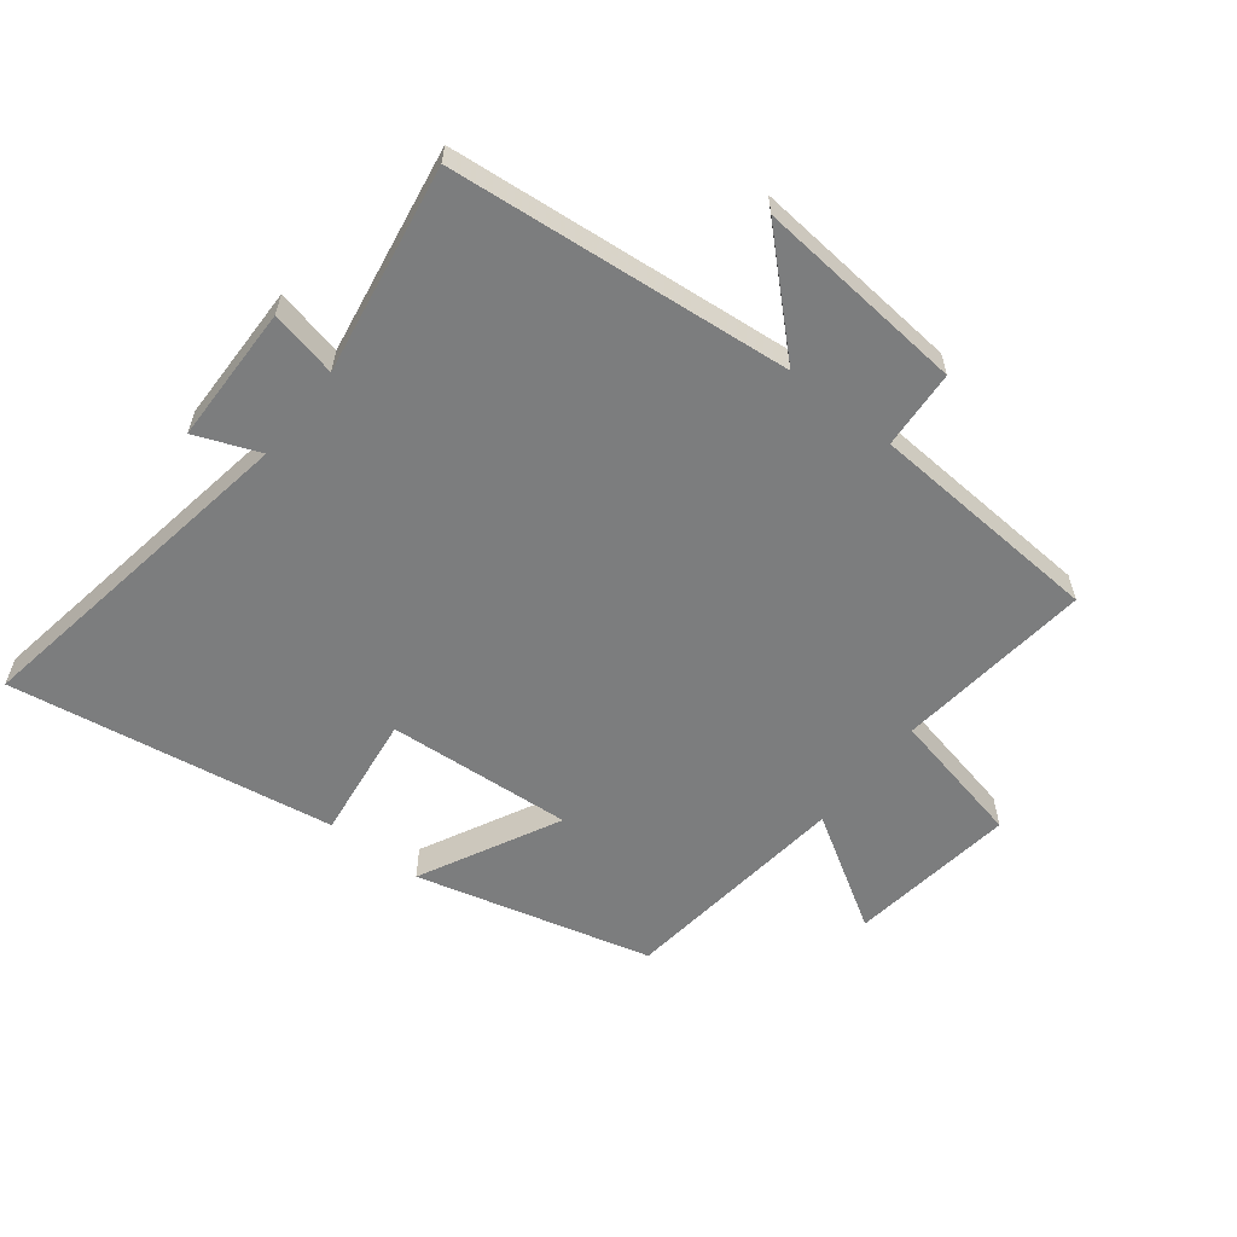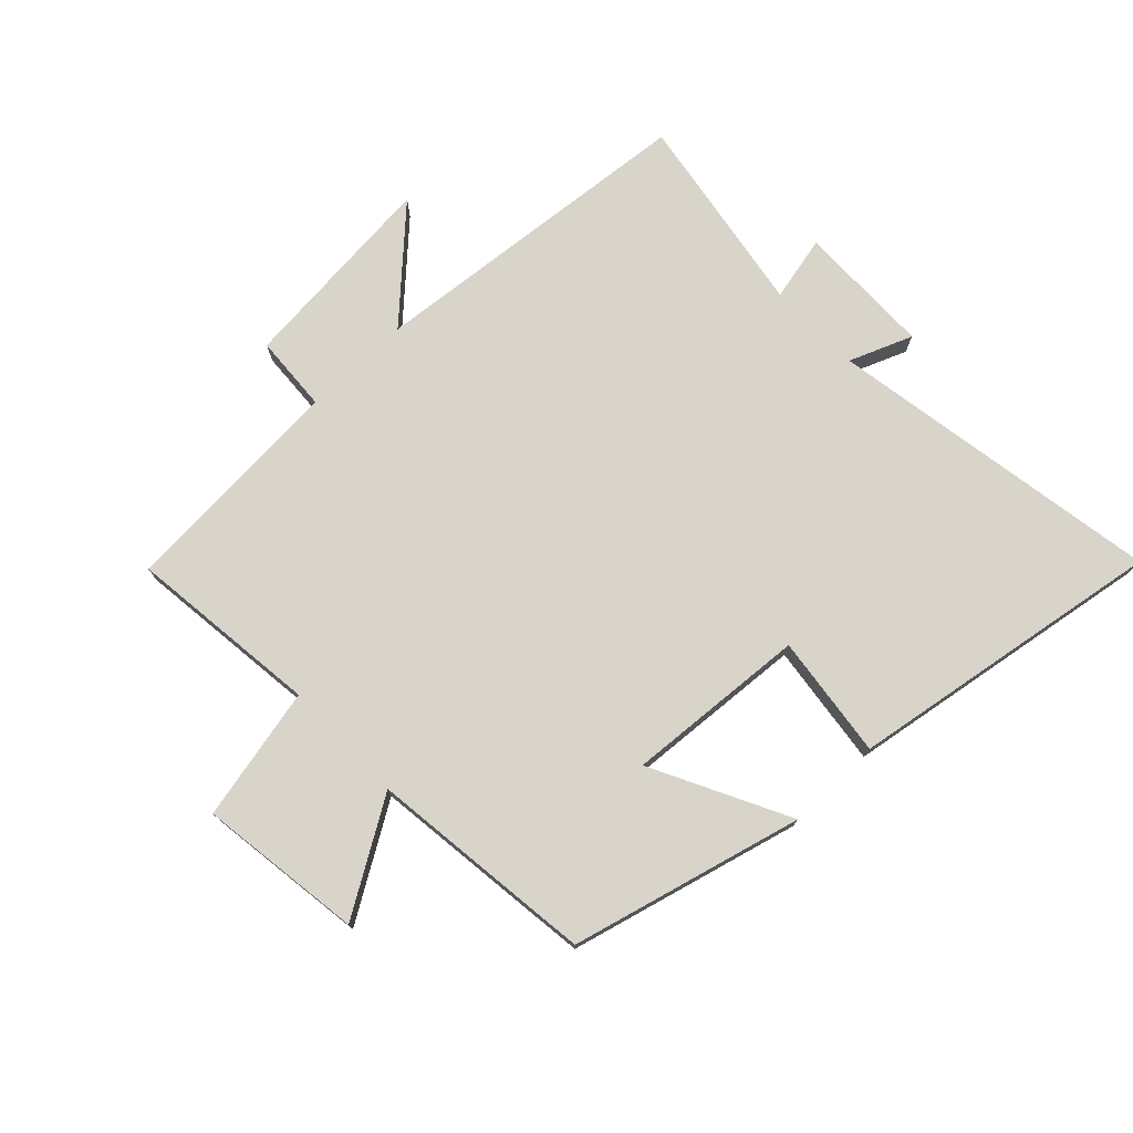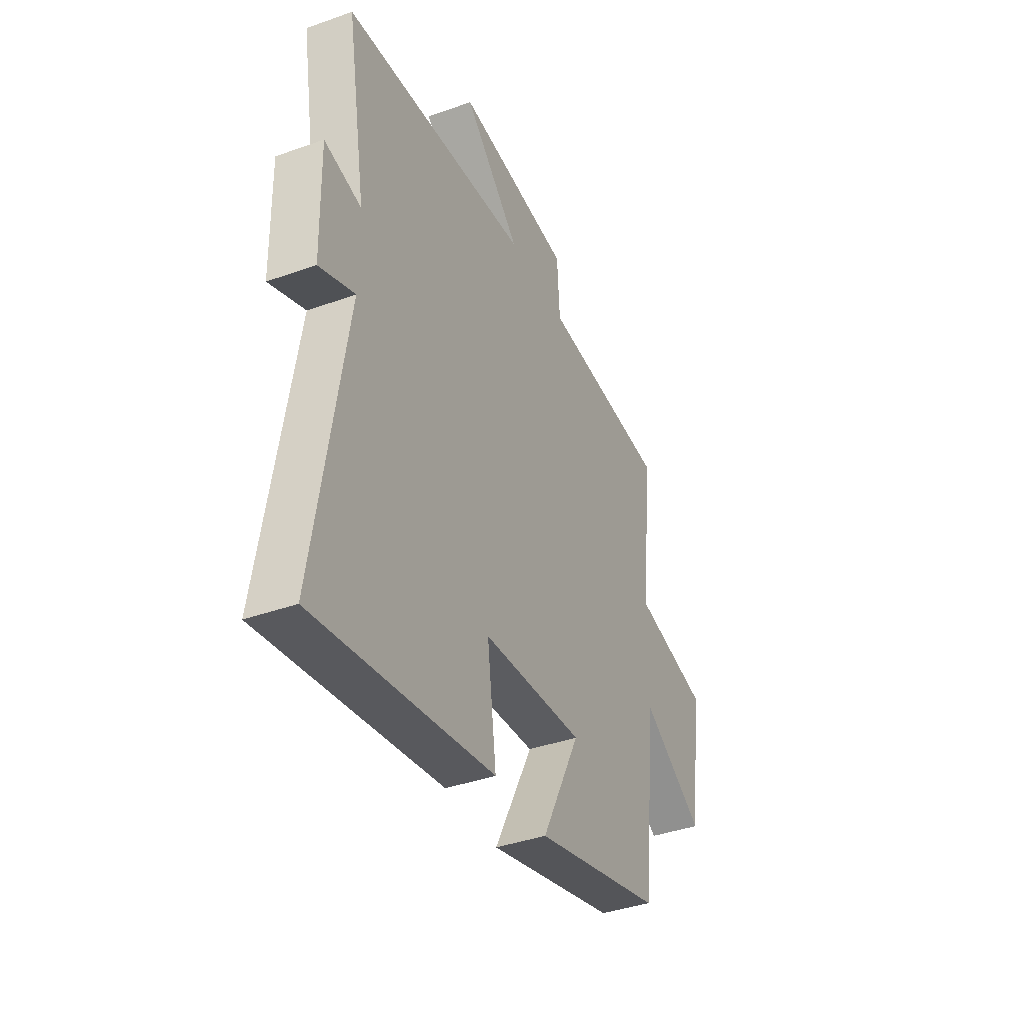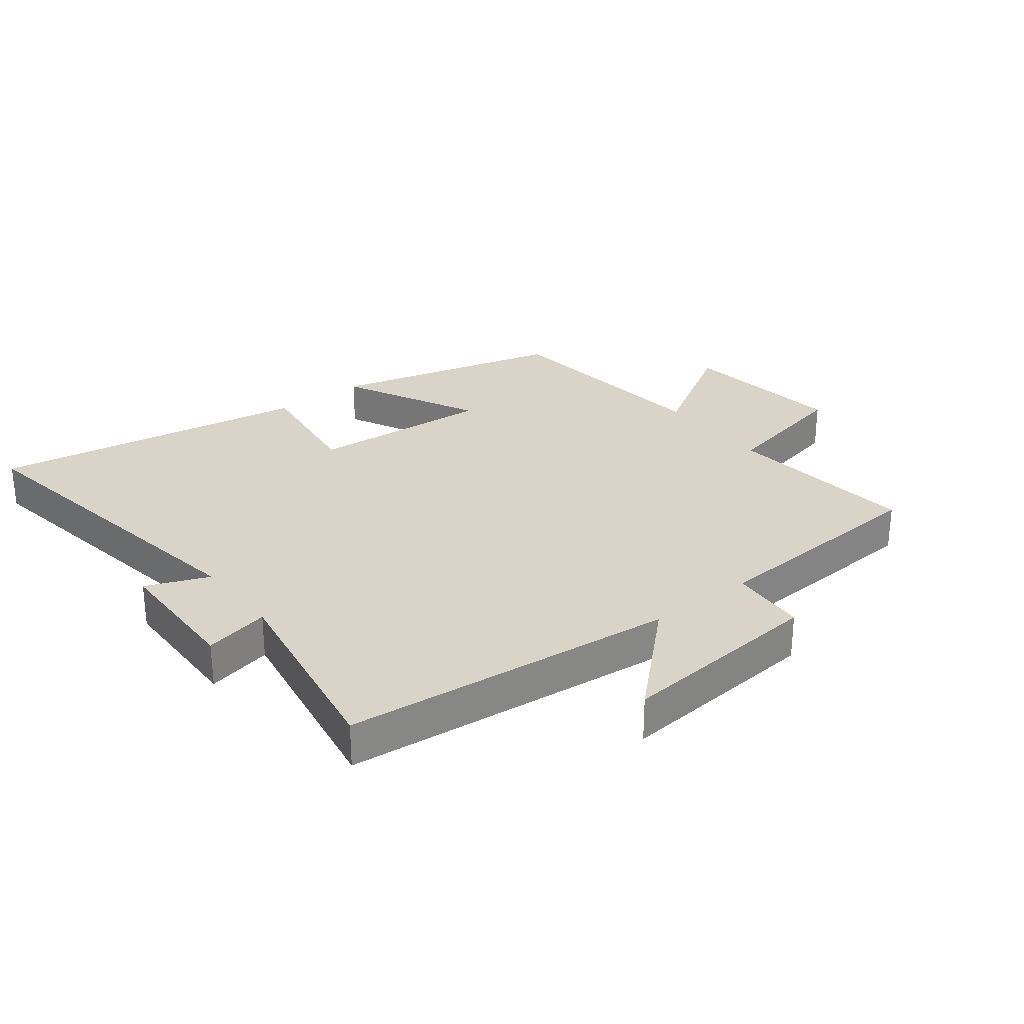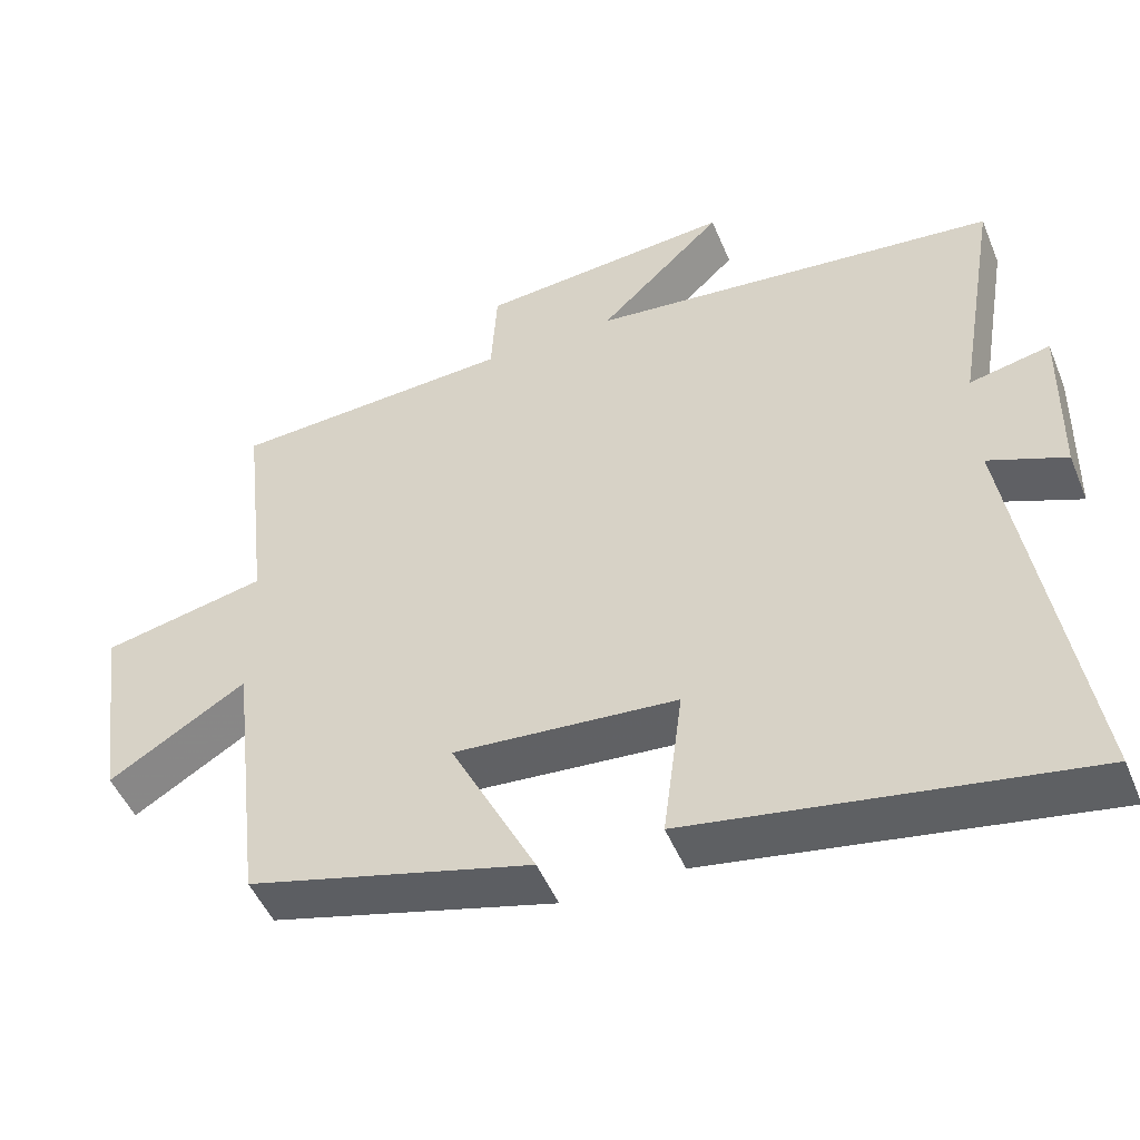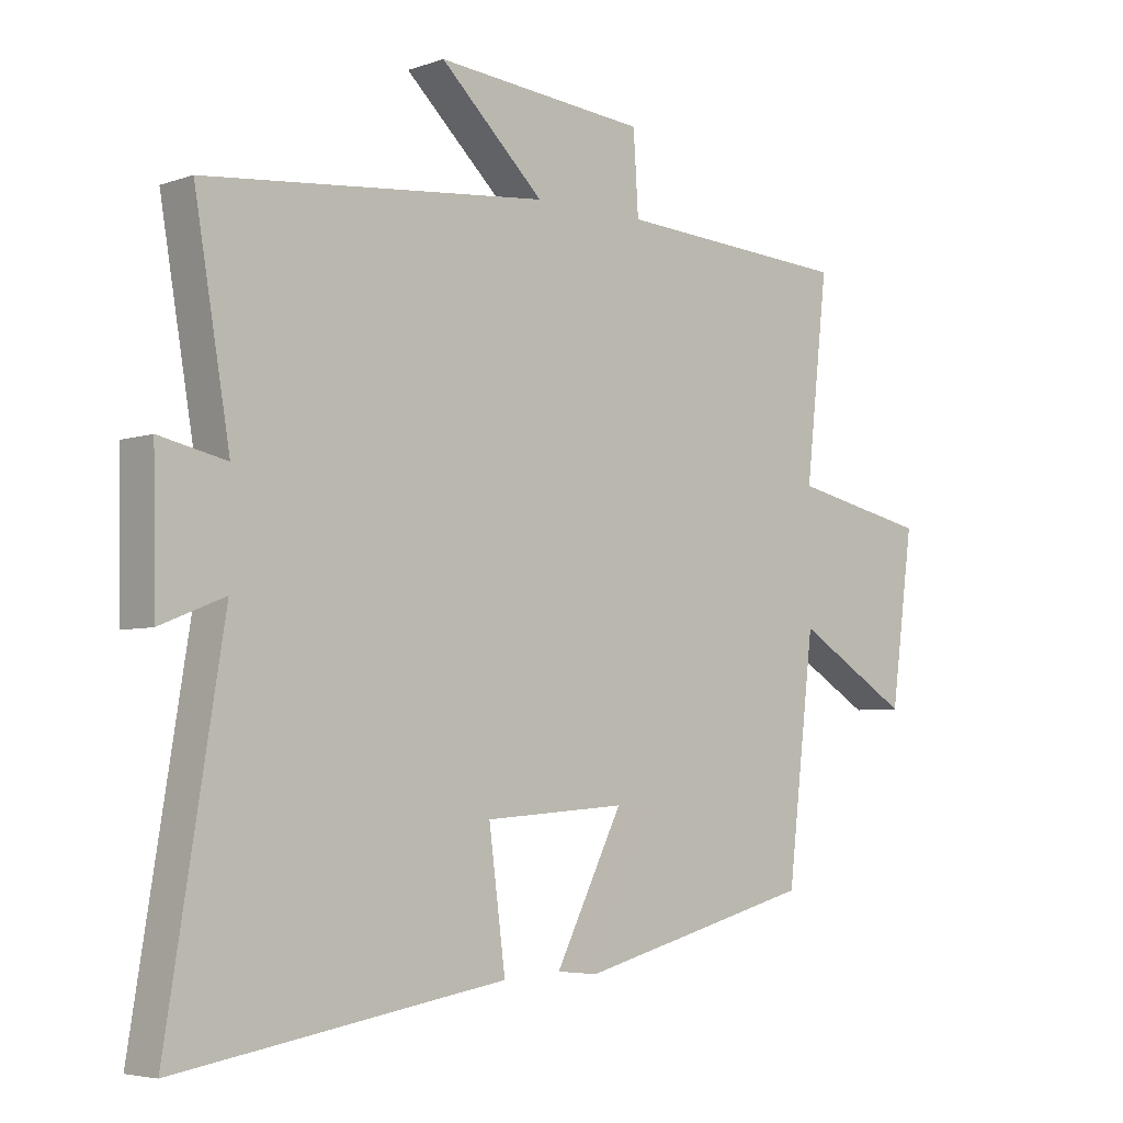
<metadata>
{"format":"obj","ext":"obj","renderer":"f3d","projection":"perspective","resolution":1024,"background":"white","views":[{"elev":-59.0,"azim":-38.1,"up":"+Y"},{"elev":75.3,"azim":136.2,"up":"+Y"},{"elev":-39.2,"azim":-65.9,"up":"+Z"},{"elev":28.7,"azim":-37.7,"up":"+Y"},{"elev":-48.9,"azim":-158.0,"up":"+Z"},{"elev":-4.9,"azim":-42.6,"up":"+Z"}]}
</metadata>
<code>
v -0.589 0.07 -0.585
v -0.5 0.07 -0.039
v -0.602 0.07 -0.08
v -0.606 0.07 0.14
v -0.5 0.07 0.117
v -0.556 0.07 0.447
v -0.015 0.07 0.5
v -0.179 0.07 0.655
v 0.155 0.07 0.625
v 0.163 0.07 0.5
v 0.535 0.07 0.477
v 0.5 0.07 0.166
v 0.717 0.07 0.12
v 0.681 0.07 -0.146
v 0.5 0.07 -0.036
v 0.457 0.07 -0.402
v 0.083 0.07 -0.5
v 0.195 0.07 -0.278
v -0.099 0.07 -0.3
v -0.073 0.07 -0.5
v -0.589 0 -0.585
v -0.5 0 -0.039
v -0.602 0 -0.08
v -0.606 0 0.14
v -0.5 0 0.117
v -0.556 0 0.447
v -0.015 0 0.5
v -0.179 0 0.655
v 0.155 0 0.625
v 0.163 0 0.5
v 0.535 0 0.477
v 0.5 0 0.166
v 0.717 0 0.12
v 0.681 0 -0.146
v 0.5 0 -0.036
v 0.457 0 -0.402
v 0.083 0 -0.5
v 0.195 0 -0.278
v -0.099 0 -0.3
v -0.073 0 -0.5
f 19 20 1 2
f 18 19 2
f 15 16 17 18
f 15 18 2
f 12 13 14 15
f 12 15 2
f 10 11 12 2
f 7 8 9 10
f 5 6 7 10
f 5 10 2 3
f 3 4 5
f 22 21 40 39
f 22 39 38
f 38 37 36 35
f 22 38 35
f 35 34 33 32
f 22 35 32
f 22 32 31 30
f 30 29 28 27
f 30 27 26 25
f 23 22 30 25
f 25 24 23
f 1 21 22 2
f 2 22 23 3
f 3 23 24 4
f 4 24 25 5
f 5 25 26 6
f 6 26 27 7
f 7 27 28 8
f 8 28 29 9
f 9 29 30 10
f 10 30 31 11
f 11 31 32 12
f 12 32 33 13
f 13 33 34 14
f 14 34 35 15
f 15 35 36 16
f 16 36 37 17
f 17 37 38 18
f 18 38 39 19
f 19 39 40 20
f 20 40 21 1

</code>
